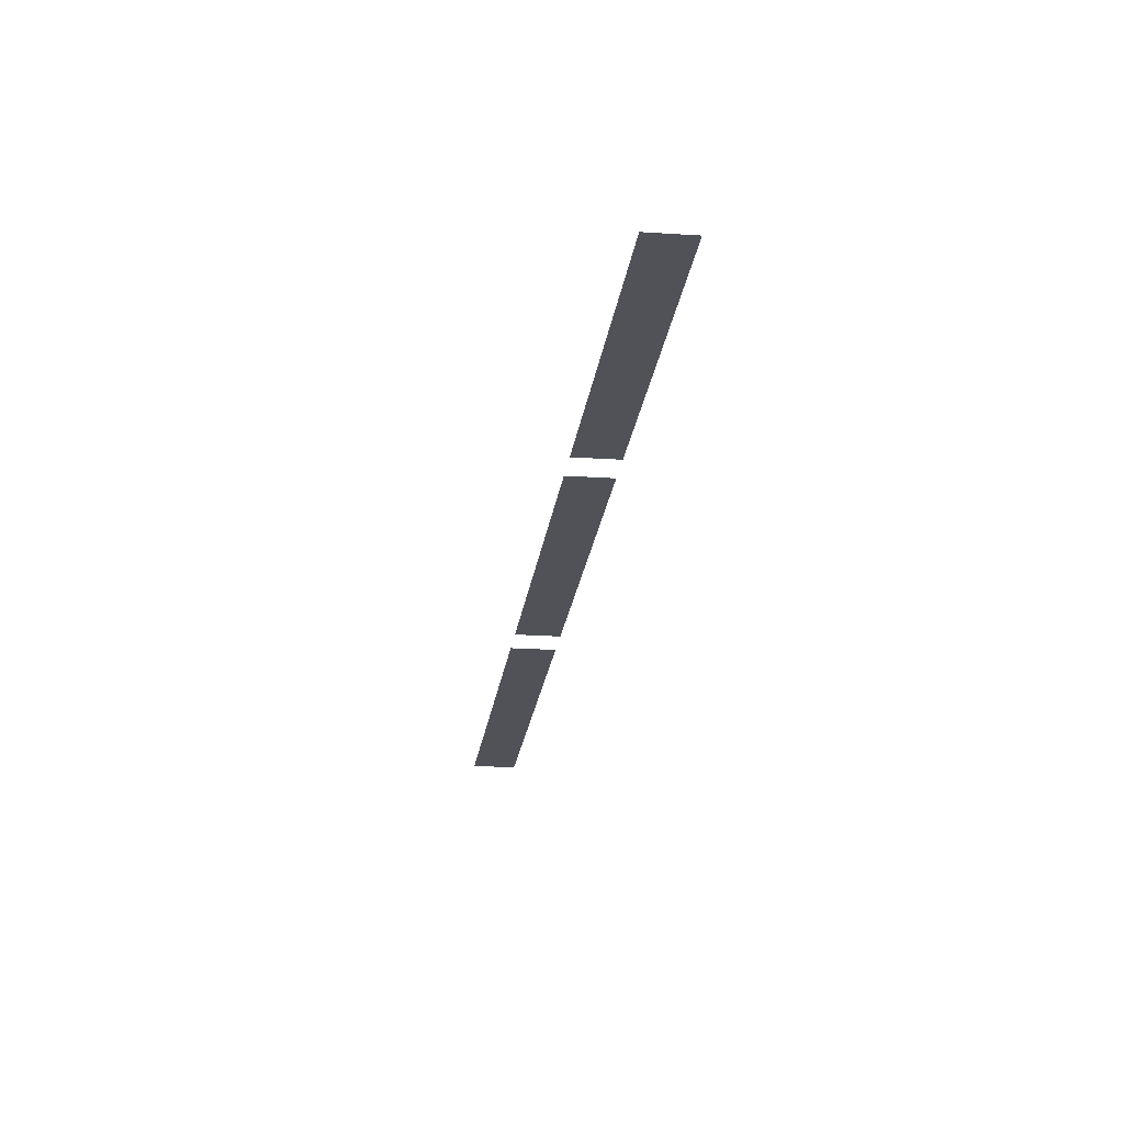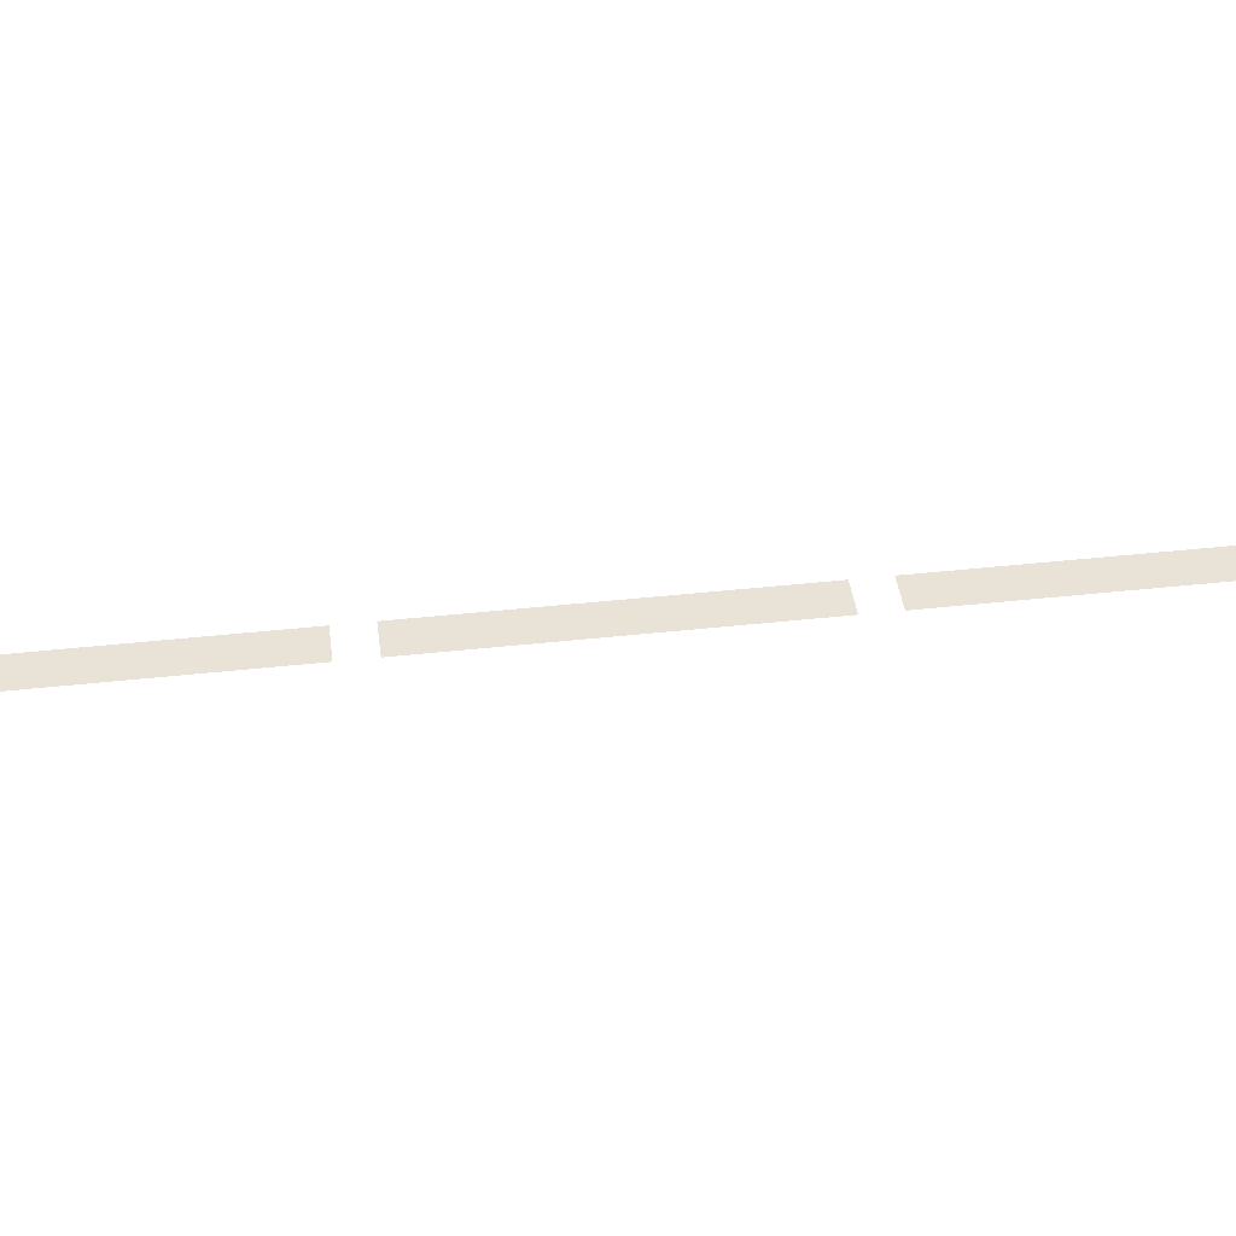
<metadata>
{"format":"obj","ext":"obj","renderer":"f3d","projection":"perspective","resolution":1024,"background":"white","views":[{"elev":-21.4,"azim":26.3,"up":"+Y"},{"elev":41.8,"azim":-64.4,"up":"+Y"}]}
</metadata>
<code>
o lights_Plane
v 1.226 2.999 4.573
v 1.778 2.999 4.212
v -1.978 2.999 -0.3241
v -1.426 2.999 -0.6851
v -2.299 2.999 -0.8139
v -1.747 2.999 -1.175
v -5.503 2.999 -5.711
v -4.951 2.999 -6.072
v -5.823 2.999 -6.201
v -5.271 2.999 -6.562
v -9.027 2.999 -11.1
v -8.475 2.999 -11.46
f 3 2 1
f 7 6 5
f 11 10 9
f 3 4 2
f 7 8 6
f 11 12 10

</code>
